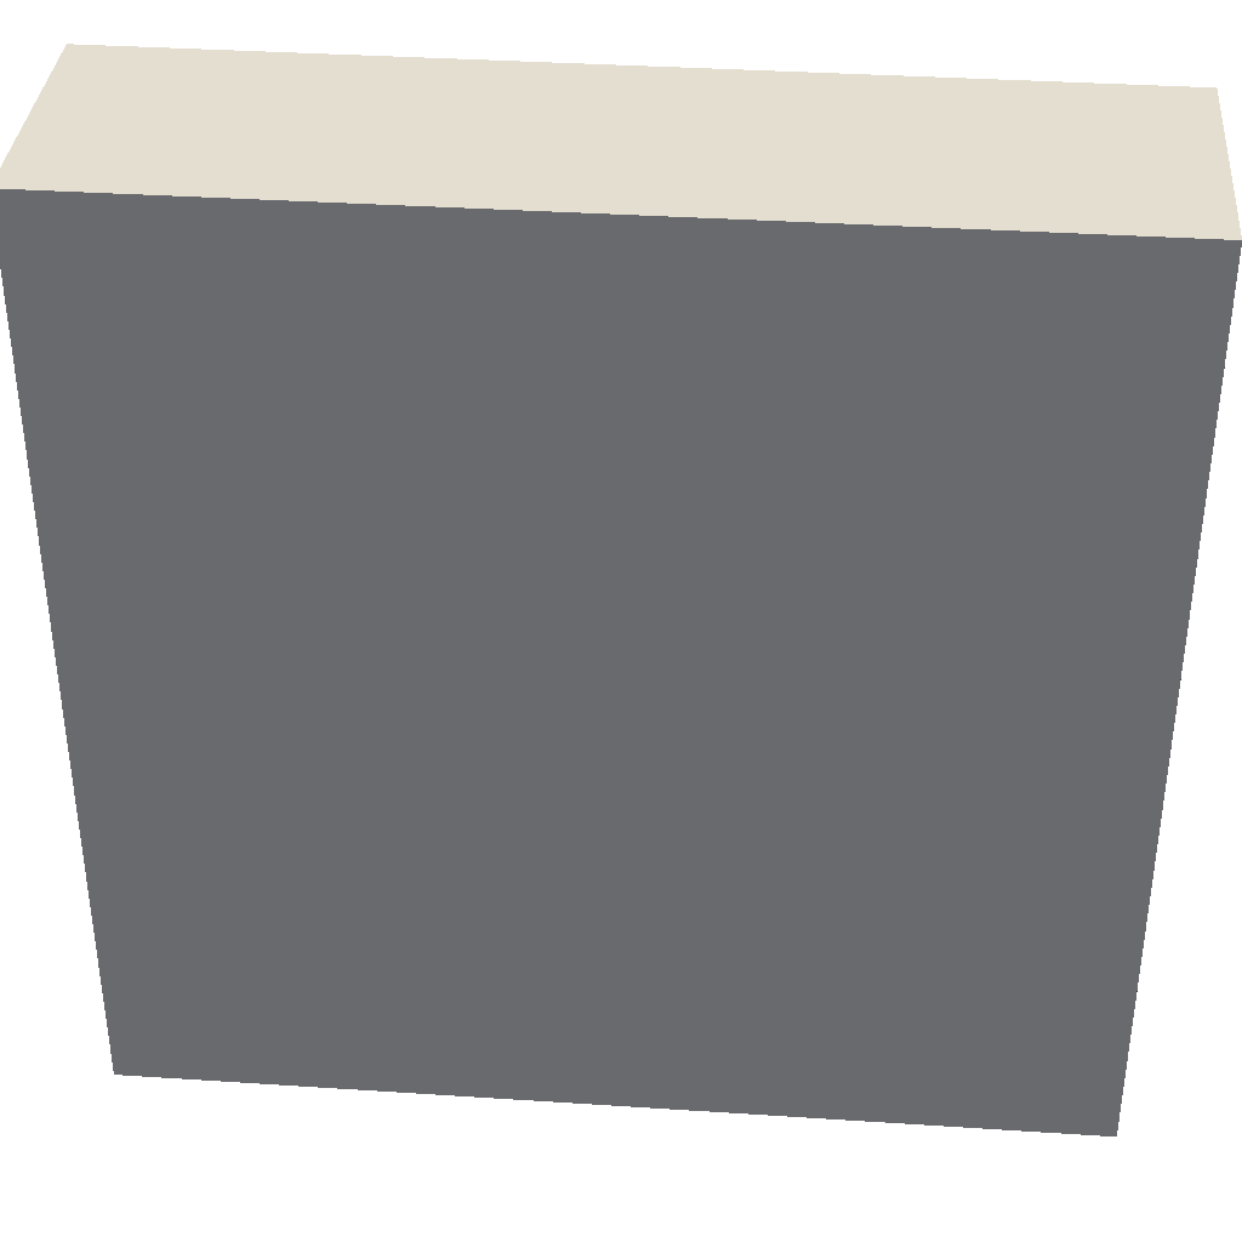
<metadata>
{"format":"obj","ext":"obj","renderer":"f3d","projection":"perspective","resolution":1024,"background":"white","views":[{"elev":36.4,"azim":-175.1,"up":"+Y"}]}
</metadata>
<code>
v 0.5723 -0.526 0.8
v 0.9014 -1.5 0.6016
v 0.5398 -1.5 0.2229
v -1.166 -0.6297 0.8
v 0.6861 -1.5 0.2703
v -0.8968 -0.7327 0.8
v -0.9087 -1.5 0.3045
v -1.332 1.197 0.8
v -1.5 0.9437 0.8
v -0.2083 1.5 0.2215
v 0.2804 -1.5 0.3057
v -0.7844 -1.5 0.4869
v 0.3899 1.5 0.5328
v -0.4851 1.248 0
v 0.5918 -1.26 0
v 0.716 1.5 0.5892
v 0.1303 1.5 0.4092
v 0.2093 1.156 0.8
v 1.5 -0.1652 0.2631
v -1.5 0.7522 0.5403
v -1.5 0.8787 0.2703
v 0.4594 1.216 0.8
v -0.01282 1.5 0.2221
v -1.5 0.61 0.3256
v -1.5 -1.266 0.2567
v -1.242 -0.9438 0
v 0.4361 -0.1962 0
v 1.5 -0.6603 0.5147
v -1.236 1.5 0.8
v 1.5 1.235 0.2203
v -1.5 0.1258 0.5252
v 1.258 -0.6466 0.8
v -1.251 -0.7093 0
v 1.5 1.068 0
v -1.077 0.2342 0.8
v 0.2826 0.1269 0
v 0.1011 0.4389 0
v 0.9427 0.9241 0
v 0.9345 -0.6479 0.8
v 1.298 0.8189 0
v 1.5 -1.27 0.5499
v -0.224 -1.5 0.5273
v -1.5 -1.14 0.8
v 1.5 -1.193 0.275
v 0.4539 0.3908 0.8
v 0.04557 -1.5 0.5007
v -0.3928 -1.166 0
v 0.07561 -1.288 0.8
v -0.5207 1.5 0.5328
v 0.9901 -0.9066 0
v -0.1219 0.7054 0
v 1.19 -1.5 0.5273
v -0.5396 -1.5 0.5216
v -0.6032 0.02816 0.8
v 0.9279 0.4233 0.8
v 0.06392 1.5 0.6008
v 0.7895 0.6275 0
v 1.5 -0.337 0.5283
v 1.24 1.5 0.8
v -1.279 -1.5 0.5665
v -0.3005 0.01054 0.8
v -1.5 -0.4255 0.5219
v -1.5 -0.9766 0.268
v -1.182 -0.3058 0.8
v -1.152 -0.9623 0.8
v -1.179 0.5637 0.8
v -0.7945 1.5 0.6365
v 0.2523 -0.4871 0
v -0.5693 -0.1821 0
v -0.07574 -0.5014 0
v -0.4482 -0.1819 0.8
v -1.5 1.322 0.5304
v 0.6343 0.08091 0
v 0.5435 -0.4745 0
v -1.5 1.5 0.3035
v 1.5 0.7816 0.5352
v 0.1138 -1.5 0
v 1.176 -1.217 0.8
v 1.5 1.298 0.8
v -0.9518 -0.8297 0
v 0.733 -1.5 0
v 1.056 -1.5 0.8
v -1.241 0.9055 0.8
v -1.22 0.4099 0
v -0.7492 -0.4991 0
v 1.236 -1.5 0.2485
v -0.7307 -1.167 0
v -1.5 -1.146 0.5599
v 1.5 0.5905 0.8
v -0.9004 0.8658 0.8
v 0.9381 0.0374 0
v -1.061 1.5 0.5324
v 1.22 0.2999 0.8
v -1.5 1.211 0.271
v 1.5 1.171 0.4998
v -1.205 1.185 0
v 1.159 0.5875 0.8
v 0.03787 -1.047 0.8
v -0.9141 1.5 0.2562
v -0.4621 -0.4632 0.8
v 0.8744 1.5 0.8
v 1.5 -0.3327 0
v -1.5 -0.4709 0
v 1.291 1.151 0.8
v 0.8587 0.3296 0
v -0.8713 -0.06353 0.8
v -1.002 0.1911 0
v -1.063 1.5 0
v -0.5748 -0.7294 0.8
v 0.3217 -1.139 0
v 0.02385 0.3972 0.8
v -0.5555 0.9403 0.8
v -0.01298 1.052 0
v 1.007 1.5 0.2161
v 1.053 1.5 0.5042
v -0.2384 -0.8307 0
v 1.287 1.5 0.2657
v 0.1 -0.1864 0
v -1.249 -1.25 0.8
v 0.1974 1.5 0.8
v 0.06752 0.0325 0.7091
v 0.03495 0.01684 0.6941
v 0.09515 0.08832 0.7639
v 0.07769 0.07209 0.7329
v 0.05492 0.05098 0.7091
v 0.02844 0.02639 0.6941
v -0.7888 1.5 0.4516
v -0.2371 0.9457 0.8
v 0.06489 0.1124 0.7639
v 0.117 0.05635 0.7639
v 1.5 0.4477 0
v 0.05299 0.09179 0.7329
v 0.09549 0.04599 0.7329
v -0.06317 1.212 0.8
v 0.02888 0.1266 0.7639
v 0.0236 0.1033 0.7329
v 0.0167 0.07306 0.7091
v 0.008629 0.0378 0.6941
v -0.4086 -0.5061 0
v -0.00792 0.1057 0.7329
v -0.3981 0.1233 0
v -0.8582 0.4985 0.8
v -1.13 0.7977 0
v 1.5 -0.8476 0.2539
v -0.3908 0.683 0.8
v 0.1048 -0.01577 0.7329
v 0.09498 1.5 0
v 0.0741 -0.01115 0.7091
v 0.6197 -0.8087 0.8
v 0.03837 -0.005748 0.6941
v 0.3441 0.08195 0.8
v 0.1284 0.01937 0.7639
v 0.1048 0.01579 0.7329
v 0.0741 0.01118 0.7091
v 0.03837 0.005783 0.6941
v -0.09852 0.1062 0.8
v -0.03203 0.02189 0.6941
v -0.7831 -1.5 0.8
v -0.1254 0.07243 0.8
v -0.1241 0.03826 0.7639
v 0.8763 -1.223 0
v -0.1412 0.03224 0.8
v -0.1013 0.03126 0.7329
v 1.5 0.7675 0
v -0.1444 -0.01083 0.8
v -0.0716 0.0221 0.7091
v -0.5401 -1.5 0
v -0.1348 -0.05292 0.8
v -0.03707 0.01143 0.6941
v -1.5 -0.8634 0.8
v -0.0816 -0.1197 0.8
v -0.1013 -0.03124 0.7329
v -0.0427 -0.1384 0.8
v -0.07161 -0.02209 0.7091
v -2.561e-33 1.746e-33 0.689
v -0.03707 -0.01144 0.6941
v 0.6843 0.9864 0.8
v -0.1298 -5.603e-06 0.7639
v -0.1073 -0.07314 0.7639
v 0.3419 1.146 0
v -1.256 1.5 0.2699
v -0.106 1.711e-10 0.7328
v -0.08759 -0.05969 0.7329
v -0.0637 0.121 0
v 1.5 0.02962 0
v 0.667 0.2482 0.8
v -0.07495 -7.927e-06 0.7091
v -0.0619 -0.04223 0.7091
v -0.5583 0.4522 0.8
v 0.4301 -1.5 0
v -0.0388 -7.652e-22 0.6941
v -0.03204 -0.02188 0.6941
v 1.5 0.9336 0.2544
v -1.5 -0.1474 0.8
v 0.02889 -0.1266 0.7639
v -0.08094 -0.1015 0.7639
v -0.009722 0.1295 0.7639
v -1.5 1.035 0
v -0.2728 1.5 0
v 0.0236 -0.1033 0.7329
v -0.06606 -0.08288 0.7329
v -1.063 1.199 0.8
v -0.1132 -0.09031 0.8
v -0.1241 -0.03829 0.7639
v -1.226 -0.004843 0.8
v 0.2376 -1.5 0.5896
v 1.5 0.2042 0.5346
v 1.5 1.5 0.8
v -1.5 1.05 0.5353
v -0.02996 -1.5 0.8
v -1.5 -0.2942 0.2533
v 0.3036 1.5 0.2423
v 0.01669 -0.07305 0.7091
v -0.04672 -0.05859 0.7091
v 1.227 0.8659 0.8
v 0.117 -0.05631 0.7639
v 0.4927 1.5 0
v 0.02843 -0.02638 0.6941
v -0.2031 0.3507 0.8
v -0.7806 -0.9711 0.8
v 0.05494 -0.05095 0.7091
v -1.126 -1.5 0.8
v -1.5 1.5 0.8
v 0.07771 -0.07207 0.7329
v 0.6603 -0.04255 0.8
v -1.226 0.05879 0
v -0.246 0.4117 0
v -1.5 1.5 0
v 0.09519 -0.08829 0.7639
v 1.135 1.5 0
v -1.5 0.02735 0.2547
v 0.9616 0.03813 0.8
v -0.4192 1.5 0.2527
v -1.5 -0.7615 0.5357
v 0.04246 -0.72 0.8
v -1.5 -1.5 0.8
v 0.0194 -0.03359 0.6941
v -0.05929 -1.5 0.2664
v 1.183 -0.1435 0
v 0.7115 1.269 0.8
v 1.269 0.00545 0.8
v 1.5 -1.5 0
v 0.05301 -0.09177 0.7329
v -0.005582 -0.07473 0.7091
v -0.03872 -0.09866 0.7329
v -0.4043 1.22 0.8
v -1.5 -1.5 0
v 0.06493 -0.1124 0.7639
v 1.5 -0.1642 0.8
v -0.002899 -0.03868 0.6941
v -0.04741 -0.1209 0.7639
v -0.8002 -0.4438 0.8
v 1.5 0.2194 0.3069
v -0.01417 -0.03611 0.6941
v -0.009679 -0.1295 0.7639
v 1.5 -0.9862 0.5323
v 0.008632 -0.03782 0.6941
v -0.02419 -0.03033 0.6941
v 1.223 1.177 0
v -0.02736 -0.06976 0.7091
v -0.007909 -0.1057 0.7329
v -0.06284 0.1305 0.8
v -0.06192 0.04221 0.7091
v 0.5715 -1.5 0.4884
v -0.02159 0.1432 0.8
v -0.08757 0.05972 0.7329
v 0.9137 -1.5 0.3051
v 0.0216 0.1432 0.8
v -0.1073 0.07314 0.7639
v 0.5779 0.855 0
v 0.06284 0.1305 0.8
v -0.0242 0.03034 0.6941
v 0.09851 0.1062 0.8
v -0.04671 0.0586 0.7091
v 0.1254 0.07242 0.8
v -0.06607 0.08288 0.7329
v 0.1412 0.03224 0.8
v -0.08095 0.1015 0.7639
v -1.012 -1.5 0.5315
v -1.5 0.2606 0.8
v 1.5 0.6036 0.2737
v -0.2615 -0.6042 0.8
v 0.2417 0.6124 0.8
v -1.5 -0.1428 0.471
v 2.832e-06 -0.1448 0.8
v -0.005563 0.07475 0.7091
v 0.6126 0.6194 0.8
v 1.182 0.2088 0
v -1.5 -0.1098 0
v -0.6705 -1.5 0.263
v 0.03494 -0.01683 0.6941
v -1.5 1.202 0.8
v 0.1715 0.2418 0.8
v -0.2163 1.5 0.8
v -1.5 0.6437 0.8
v 0.06752 -0.0325 0.7091
v 0.0955 -0.04597 0.7329
v -0.2084 -0.2915 0.8
v 0.4978 0.4624 0
v 1.079 -1.5 0
v 0.4068 -0.1976 0.8
v 1.5 1.5 0.3105
v 0.8085 -0.2679 0
v 1.5 0.1967 0.8
v -0.9175 1.5 0.8
v -0.5716 0.4285 0
v 1.5 -0.6919 0
v -0.5786 -0.833 0
v 0.2306 0.7766 0
v -0.2359 -0.1886 0
v -0.08221 0.6523 0.8
v -0.2193 1.246 0
v 1.5 -0.5058 0.26
v 0.3484 -1.224 0.8
v -0.6634 1.5 0
v -0.7138 0.7284 0
v 0.4401 -0.7557 0
v -0.03379 -0.353 0.8
v 0.7625 -0.6514 0
v -1.5 -0.5222 0.8
v -1.5 1.5 0.5394
v -1.5 -1.5 0.4024
v 0.5581 1.5 0.8
v 0.894 -1.257 0.8
v -1.5 0.6183 0
v 0.6832 1.5 0.2978
v 1.179 -0.3179 0.8
v 0.1348 -0.05291 0.8
v -0.02739 0.06975 0.7091
v -0.216 -1.5 0
v 0.1132 -0.09031 0.8
v -0.03872 0.09866 0.7329
v 0.3142 -1.5 0.8
v -1.5 0.2246 0
v 1.5 -0.804 0.8
v 1.5 1.5 0
v -0.6612 1.5 0.2987
v -0.3749 -1.5 0.2631
v 1.5 -1.05 0
v 0.01939 0.03359 0.6941
v -0.8115 1.127 0
v -1.222 -1.5 0
v 0.07674 0.9142 0.8
v 0.03748 -0.06489 0.7091
v 1.5 -1.5 0.8
v -0.7418 1.204 0.8
v -1.5 -0.6258 0.2631
v 0.6637 -0.9894 0
v -1.241 -0.2319 0
v 0.1284 -0.01933 0.7639
v -0.5992 1.5 0.8
v 0.03745 0.0649 0.7091
v 1.144 -0.5516 0
v -0.3976 0.9658 0
v -0.6127 -1.223 0.8
v -1.098 -0.4831 0
v -0.169 1.5 0.4342
v 0.0816 -0.1197 0.8
v -0.04745 0.1208 0.7639
v 0.3496 -0.6837 0.8
v 0.04269 -0.1384 0.8
v -0.002902 0.03867 0.6941
v -0.8991 -1.5 0
v 1.095 0.5594 0
v -1.5 0.3404 0.2762
v -1.5 -1.169 0
v 0.6752 -1.5 0.8
v 1.5 -1.116 0.8
v -1.189 -1.5 0.2578
v -0.733 0.2261 0.8
v 1.214 -0.9036 0.8
v 0.9339 0.7706 0.8
v -0.4102 0.648 0
v 1.5 -0.4883 0.8
v -0.2466 -1.208 0.8
v -1.5 -0.8159 0
v 0.3807 0.9174 0.8
v 1.5 -1.5 0.4001
v -1.5 0.4555 0.5445
v 0.6292 -1.118 0.8
v 0.1444 -0.01081 0.8
v -0.01421 0.0361 0.6941
v -0.4968 -1.004 0.8
v -1.091 -1.185 0
v 1.5 1.5 0.5686
v 0.1072 -0.8121 0
v 0.8252 1.5 0
v 1.27 -0.8801 0
v 1.202 -1.177 0
v -0.2499 -0.8854 0.8
v -0.9436 -0.1433 0
v -0.9507 -1.235 0.8
v -0.8928 0.4498 0
v 0.9593 1.257 0
v 1.5 -0.007689 0.5388
v 0.6899 1.197 0
v -0.7296 0.1446 0
v 0.1969 -0.3536 0.8
v 0.3379 -0.9336 0.8
v -0.6527 0.688 0.8
v 1.5 0.9763 0.8
v -0.3746 0.178 0.8
v 0.7858 -0.2823 0.8
v -0.05075 -1.158 0
v 0.9113 -0.9921 0.8
v 0.9947 1.149 0.8
v 1.5 0.4327 0.5417
v -0.406 -1.5 0.8
f 360 1 398
f 367 2 82
f 11 3 264
f 300 267 81
f 294 120 56
f 17 56 13
f 320 170 4
f 6 65 220
f 10 357 23
f 66 35 142
f 238 77 11
f 53 158 12
f 12 158 279
f 120 13 56
f 395 249 58
f 341 14 354
f 81 15 161
f 217 212 326
f 17 23 357
f 228 75 181
f 228 94 75
f 14 312 354
f 315 199 14
f 120 22 323
f 240 323 22
f 395 19 253
f 209 21 20
f 198 325 21
f 365 24 325
f 279 60 369
f 369 7 279
f 376 26 366
f 33 26 376
f 230 117 336
f 284 62 194
f 339 144 44
f 307 313 144
f 305 29 202
f 292 9 8
f 343 18 134
f 231 31 365
f 31 231 284
f 356 80 33
f 164 34 193
f 407 304 207
f 37 309 299
f 292 209 9
f 309 37 51
f 113 354 312
f 405 39 149
f 3 11 190
f 164 131 40
f 335 368 256
f 408 53 42
f 99 108 181
f 228 181 108
f 247 25 366
f 225 232 186
f 395 253 207
f 117 230 114
f 345 378 41
f 321 92 181
f 29 92 321
f 377 287 177
f 42 238 46
f 46 11 206
f 167 87 47
f 48 314 98
f 210 48 375
f 294 49 351
f 207 253 407
f 319 353 50
f 227 373 51
f 113 51 354
f 242 378 86
f 345 52 378
f 16 101 115
f 302 336 117
f 399 98 314
f 290 338 53
f 55 287 186
f 45 186 287
f 396 38 270
f 184 36 118
f 303 74 27
f 236 322 60
f 189 402 219
f 61 402 54
f 205 35 280
f 385 95 302
f 193 30 95
f 145 400 189
f 167 290 363
f 60 322 369
f 63 25 88
f 71 54 106
f 162 159 61
f 347 234 62
f 366 63 376
f 6 252 4
f 65 4 170
f 64 320 4
f 226 349 289
f 222 119 236
f 104 79 59
f 295 66 83
f 280 66 295
f 67 127 92
f 74 317 68
f 203 71 298
f 321 75 72
f 223 321 72
f 141 184 310
f 353 319 303
f 76 89 407
f 407 281 76
f 223 72 292
f 24 20 21
f 15 190 110
f 314 367 380
f 401 79 104
f 401 95 79
f 82 324 367
f 264 267 2
f 83 66 90
f 107 84 393
f 334 84 226
f 86 52 267
f 384 80 87
f 47 87 308
f 43 88 236
f 170 320 234
f 304 89 93
f 304 407 89
f 401 104 215
f 20 9 209
f 239 91 288
f 239 303 91
f 241 93 232
f 97 372 55
f 193 95 76
f 396 387 394
f 170 43 65
f 217 387 396
f 336 259 230
f 327 39 32
f 10 199 233
f 408 355 158
f 355 375 383
f 360 235 399
f 316 143 341
f 295 20 379
f 325 198 143
f 259 34 40
f 93 89 97
f 355 220 392
f 355 392 158
f 392 65 119
f 333 48 210
f 98 375 48
f 370 35 106
f 402 189 370
f 101 406 59
f 59 115 101
f 402 61 159
f 136 137 132
f 205 106 35
f 388 389 50
f 24 21 325
f 5 81 267
f 206 264 333
f 406 240 177
f 368 78 345
f 322 236 88
f 91 73 105
f 280 194 205
f 123 124 130
f 210 375 408
f 361 398 358
f 391 356 349
f 55 186 232
f 56 17 357
f 18 377 22
f 223 29 321
f 373 354 51
f 295 83 9
f 300 81 161
f 372 406 177
f 262 265 219
f 69 391 397
f 239 102 353
f 262 359 265
f 45 283 293
f 155 175 150
f 338 330 238
f 273 275 293
f 6 4 65
f 279 222 60
f 339 44 242
f 284 194 31
f 171 251 196
f 125 121 124
f 194 320 64
f 294 351 246
f 83 8 9
f 287 55 372
f 165 162 61
f 106 252 71
f 180 309 113
f 371 39 405
f 361 248 195
f 377 283 287
f 247 322 25
f 82 2 52
f 327 403 39
f 152 153 350
f 53 12 290
f 186 45 151
f 187 174 191
f 174 188 176
f 28 256 144
f 33 80 26
f 360 398 235
f 95 385 79
f 302 30 336
f 34 336 30
f 213 257 244
f 250 244 257
f 204 172 178
f 109 390 282
f 103 211 289
f 161 50 389
f 381 328 151
f 334 365 325
f 41 378 44
f 395 207 304
f 221 218 344
f 192 176 188
f 249 395 304
f 218 221 291
f 172 183 174
f 308 87 80
f 156 219 402
f 258 214 254
f 296 291 221
f 242 389 339
f 125 352 126
f 331 398 301
f 333 367 314
f 254 260 250
f 352 137 340
f 57 270 38
f 148 154 150
f 90 400 112
f 358 398 331
f 362 138 286
f 391 69 85
f 155 150 154
f 317 110 386
f 247 369 322
f 77 238 330
f 80 85 308
f 142 370 189
f 45 287 283
f 264 2 367
f 263 157 274
f 243 224 344
f 133 124 121
f 165 178 162
f 187 191 166
f 114 115 117
f 169 175 157
f 16 326 13
f 328 301 151
f 182 172 187
f 78 368 371
f 237 344 218
f 371 32 39
f 249 327 374
f 216 297 229
f 400 145 112
f 244 250 260
f 184 37 36
f 142 189 400
f 188 174 183
f 41 256 368
f 52 86 378
f 18 22 120
f 260 214 245
f 244 260 261
f 163 182 166
f 393 397 107
f 356 85 80
f 149 39 1
f 377 343 283
f 309 180 270
f 208 385 59
f 184 141 227
f 221 344 224
f 374 335 28
f 222 279 158
f 334 226 289
f 404 386 110
f 357 233 49
f 333 210 206
f 227 51 37
f 180 217 396
f 213 244 200
f 157 263 169
f 169 166 191
f 28 335 256
f 224 297 221
f 185 288 131
f 257 175 250
f 400 90 142
f 165 204 178
f 271 293 268
f 322 88 25
f 329 274 382
f 313 102 19
f 168 204 165
f 215 97 89
f 340 126 352
f 150 175 291
f 267 264 5
f 342 369 247
f 149 399 380
f 344 237 213
f 1 403 301
f 262 278 359
f 22 177 240
f 122 175 155
f 171 298 173
f 286 329 362
f 18 120 134
f 204 183 172
f 118 310 184
f 36 37 299
f 43 170 88
f 296 221 297
f 104 59 406
f 249 241 327
f 138 175 340
f 140 286 136
f 382 175 362
f 272 175 382
f 399 149 360
f 311 111 283
f 258 192 214
f 191 175 169
f 238 42 338
f 63 366 25
f 97 215 372
f 297 216 146
f 381 152 350
f 377 18 343
f 110 77 404
f 168 179 204
f 195 200 255
f 235 318 282
f 277 152 381
f 211 284 231
f 277 130 152
f 358 248 361
f 224 243 229
f 201 245 214
f 293 111 268
f 351 346 246
f 5 3 81
f 275 130 277
f 320 194 62
f 234 63 88
f 154 148 153
f 278 266 276
f 5 264 3
f 395 58 19
f 264 206 11
f 331 216 229
f 147 199 23
f 328 216 331
f 312 147 113
f 101 240 406
f 162 160 159
f 374 32 335
f 381 350 328
f 255 261 251
f 405 149 380
f 85 139 308
f 324 82 78
f 7 363 290
f 148 150 296
f 344 213 243
f 203 196 179
f 268 135 271
f 126 122 125
f 56 357 294
f 358 229 248
f 337 49 233
f 248 229 243
f 281 193 76
f 323 101 16
f 126 175 122
f 178 182 160
f 274 329 276
f 145 219 311
f 361 195 285
f 186 151 225
f 154 121 155
f 116 404 47
f 200 243 213
f 250 175 254
f 332 276 329
f 242 44 378
f 285 255 173
f 162 178 160
f 198 228 96
f 130 133 152
f 35 370 142
f 61 71 168
f 243 200 248
f 166 263 163
f 75 321 181
f 145 311 128
f 182 178 172
f 105 288 91
f 173 255 251
f 394 38 396
f 27 118 36
f 143 316 393
f 408 158 53
f 312 14 199
f 212 13 326
f 336 34 259
f 334 289 231
f 303 239 353
f 323 240 101
f 265 359 197
f 299 105 73
f 137 286 138
f 349 226 391
f 278 276 359
f 173 251 171
f 265 197 268
f 268 197 135
f 17 13 212
f 171 196 203
f 403 225 301
f 382 362 329
f 188 214 192
f 310 118 70
f 114 387 326
f 271 135 129
f 271 129 273
f 273 123 275
f 341 354 316
f 270 57 299
f 401 76 95
f 146 153 148
f 116 308 139
f 313 19 58
f 323 13 120
f 129 132 123
f 374 58 249
f 163 160 182
f 385 302 117
f 201 196 245
f 387 230 394
f 269 163 266
f 260 254 214
f 21 209 94
f 329 286 332
f 122 155 121
f 246 112 128
f 129 136 132
f 332 359 276
f 46 238 11
f 159 269 156
f 48 333 314
f 388 353 307
f 160 163 269
f 1 360 149
f 130 124 133
f 197 140 135
f 199 147 312
f 133 121 153
f 269 266 278
f 337 99 127
f 313 58 28
f 103 356 33
f 285 195 255
f 127 67 49
f 119 222 392
f 235 282 390
f 140 197 332
f 247 366 342
f 276 266 274
f 123 132 124
f 183 201 188
f 84 325 143
f 156 278 262
f 297 146 296
f 135 136 129
f 152 133 153
f 134 294 246
f 342 366 384
f 196 201 179
f 106 205 64
f 146 350 153
f 347 376 63
f 350 146 216
f 388 50 353
f 195 248 200
f 310 139 69
f 261 255 200
f 157 175 272
f 147 23 212
f 294 134 120
f 179 183 204
f 87 363 384
f 67 92 305
f 403 1 39
f 328 350 216
f 156 269 278
f 135 140 136
f 404 116 386
f 203 179 168
f 372 177 287
f 291 175 218
f 263 274 266
f 38 259 40
f 285 318 361
f 356 391 85
f 165 61 168
f 140 332 286
f 137 136 286
f 124 132 125
f 319 74 303
f 86 267 300
f 218 175 237
f 98 390 375
f 225 403 232
f 206 210 46
f 352 125 132
f 42 46 210
f 208 59 79
f 54 370 106
f 154 153 121
f 148 296 146
f 310 70 139
f 99 337 315
f 318 173 298
f 245 251 261
f 190 11 77
f 270 299 309
f 345 78 82
f 392 220 65
f 239 288 185
f 318 235 398
f 147 217 180
f 241 232 327
f 275 123 130
f 314 380 399
f 348 161 15
f 159 156 402
f 102 307 353
f 74 68 27
f 257 213 237
f 105 299 57
f 167 363 87
f 96 108 341
f 365 379 24
f 298 100 282
f 295 379 280
f 291 296 150
f 209 292 72
f 107 391 226
f 367 333 264
f 311 283 343
f 256 41 44
f 256 44 144
f 281 253 131
f 187 166 182
f 307 339 388
f 64 4 252
f 390 109 383
f 100 252 109
f 111 293 283
f 214 188 201
f 379 365 31
f 233 357 10
f 112 246 346
f 190 81 3
f 104 406 215
f 100 71 252
f 356 103 349
f 185 19 102
f 289 349 103
f 242 300 389
f 159 160 269
f 93 97 55
f 128 112 145
f 272 382 274
f 92 127 99
f 316 373 306
f 118 27 68
f 306 397 393
f 158 392 222
f 305 202 346
f 109 282 100
f 306 227 141
f 17 212 23
f 180 113 147
f 138 340 137
f 223 292 8
f 251 245 196
f 173 318 285
f 373 316 354
f 127 49 337
f 272 274 157
f 141 397 306
f 252 6 109
f 231 289 211
f 100 298 71
f 323 16 13
f 280 31 194
f 273 293 271
f 334 325 84
f 23 199 10
f 258 175 192
f 225 151 301
f 66 142 90
f 342 384 363
f 227 306 373
f 290 167 338
f 330 404 77
f 254 175 258
f 1 301 398
f 219 145 189
f 224 229 297
f 111 219 265
f 277 381 151
f 185 131 253
f 96 341 143
f 202 8 83
f 346 202 90
f 185 253 19
f 64 205 194
f 331 301 328
f 111 311 219
f 68 70 118
f 106 64 252
f 26 384 366
f 376 347 103
f 193 281 164
f 348 15 110
f 237 175 257
f 364 131 288
f 183 179 201
f 233 315 337
f 351 67 305
f 315 233 199
f 262 219 156
f 299 73 36
f 14 341 315
f 108 96 228
f 167 47 330
f 190 15 81
f 217 147 212
f 372 215 406
f 317 74 319
f 245 261 260
f 49 294 357
f 177 22 377
f 98 399 235
f 398 361 318
f 210 408 42
f 208 79 385
f 57 364 105
f 66 280 35
f 9 20 295
f 211 62 284
f 383 220 355
f 202 29 8
f 351 305 346
f 396 270 180
f 223 8 29
f 72 94 209
f 67 351 49
f 394 230 259
f 198 21 94
f 57 38 364
f 308 116 47
f 134 128 343
f 401 215 89
f 102 313 307
f 338 42 53
f 277 151 275
f 108 315 341
f 273 129 123
f 371 405 78
f 384 26 80
f 176 175 191
f 307 144 339
f 306 393 316
f 171 203 298
f 24 379 20
f 176 191 174
f 282 318 298
f 73 27 36
f 32 374 327
f 364 40 131
f 43 236 119
f 62 234 320
f 326 16 115
f 362 175 138
f 345 82 52
f 383 375 390
f 102 239 185
f 242 86 300
f 281 407 253
f 89 76 401
f 370 54 402
f 198 94 228
f 71 61 54
f 99 181 92
f 303 73 91
f 29 305 92
f 166 169 263
f 45 293 151
f 317 386 68
f 288 105 364
f 113 309 51
f 334 231 365
f 139 85 69
f 139 70 116
f 28 144 313
f 103 33 376
f 2 267 52
f 275 151 293
f 50 161 348
f 37 184 227
f 143 393 84
f 385 117 115
f 236 60 222
f 32 371 335
f 319 50 348
f 211 103 347
f 192 175 176
f 368 335 371
f 387 114 230
f 352 132 137
f 115 59 385
f 174 187 172
f 324 405 380
f 55 232 93
f 389 388 339
f 83 90 202
f 374 28 58
f 397 391 107
f 265 268 111
f 345 41 368
f 234 88 170
f 280 379 31
f 331 229 358
f 324 380 367
f 324 78 405
f 30 193 34
f 340 175 126
f 203 168 71
f 319 348 317
f 94 72 75
f 134 246 128
f 389 300 161
f 290 12 7
f 386 116 70
f 43 119 65
f 363 369 342
f 390 98 235
f 40 364 38
f 261 200 244
f 259 38 394
f 303 27 73
f 110 317 348
f 327 232 403
f 347 62 211
f 330 338 167
f 302 95 30
f 397 141 69
f 330 47 404
f 131 164 281
f 70 68 386
f 408 375 355
f 164 40 34
f 279 7 12
f 69 141 310
f 266 163 263
f 217 326 387
f 346 90 112
f 234 347 63
f 304 93 241
f 121 125 122
f 304 241 249
f 114 326 115
f 77 110 190
f 6 220 109
f 343 128 311
f 383 109 220
f 108 99 315
f 369 363 7
f 96 143 198
f 359 332 197
f 107 226 84

</code>
